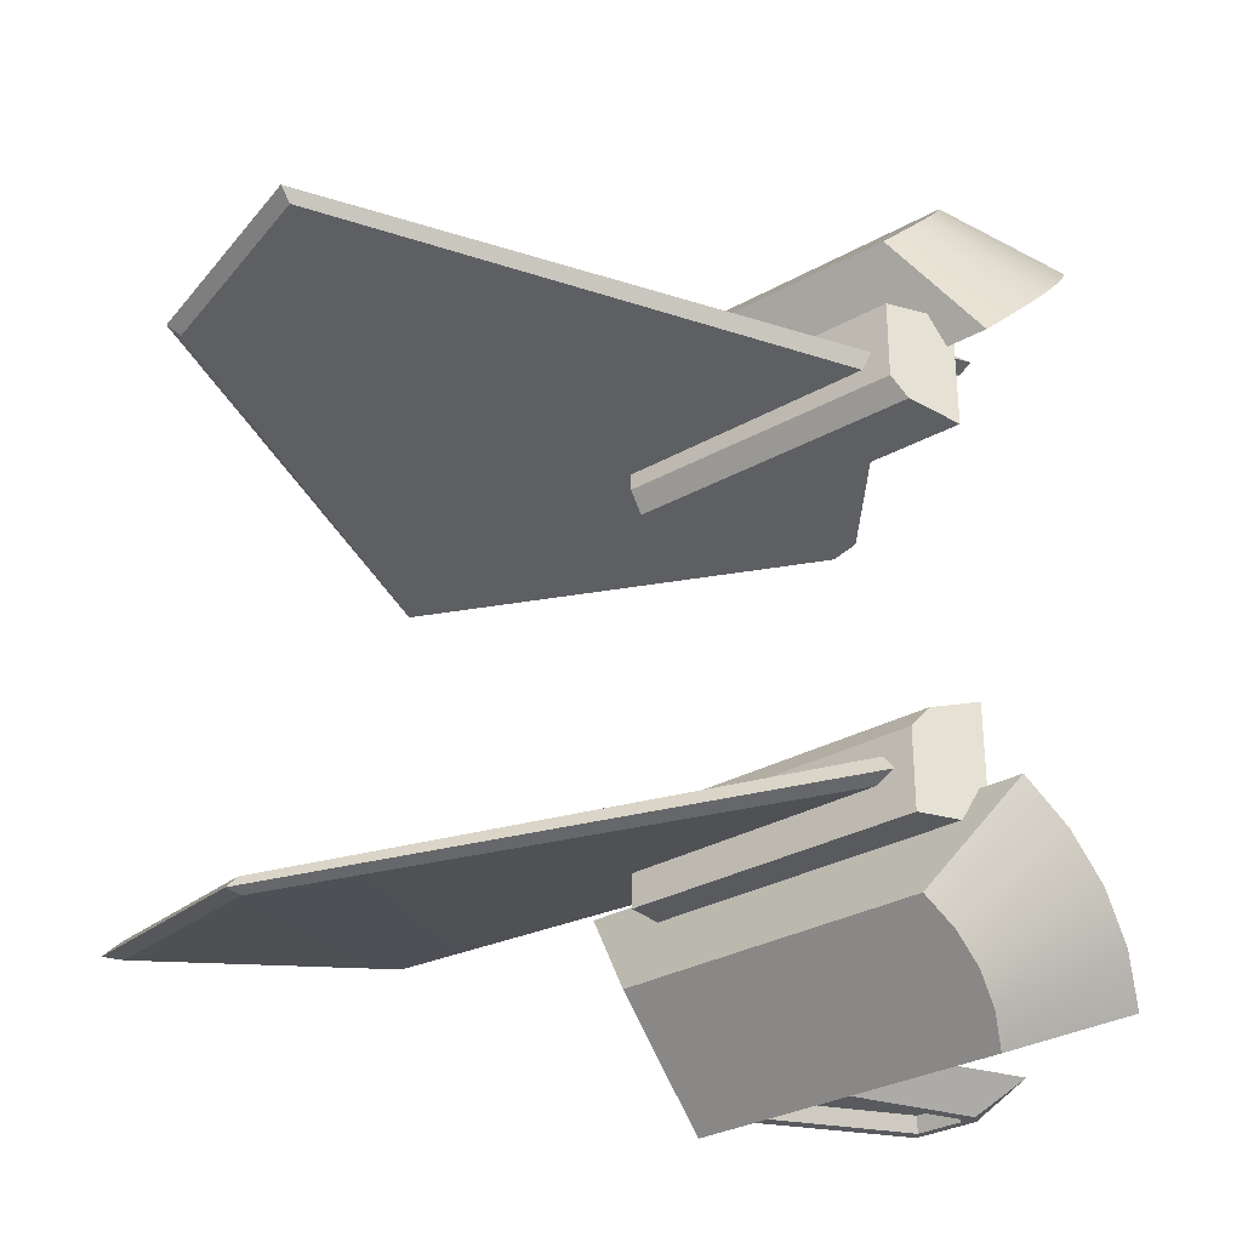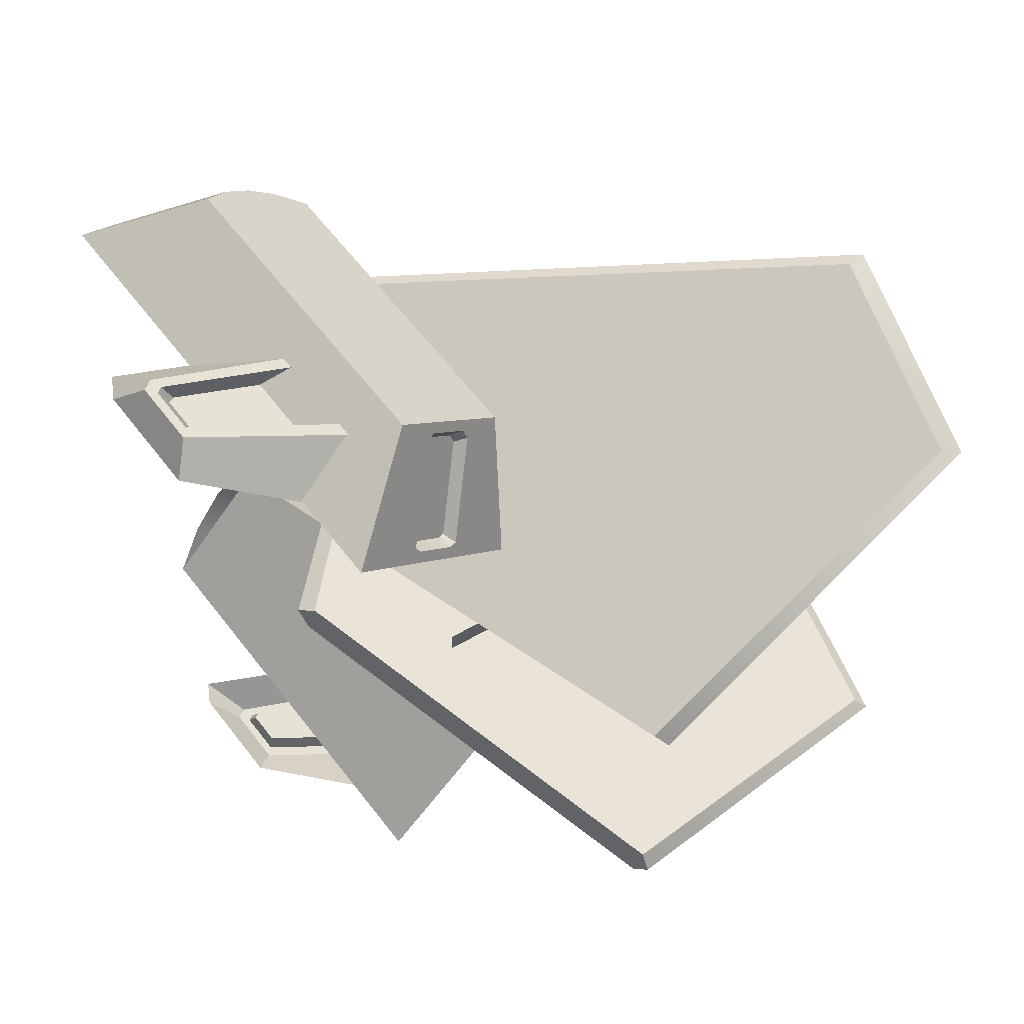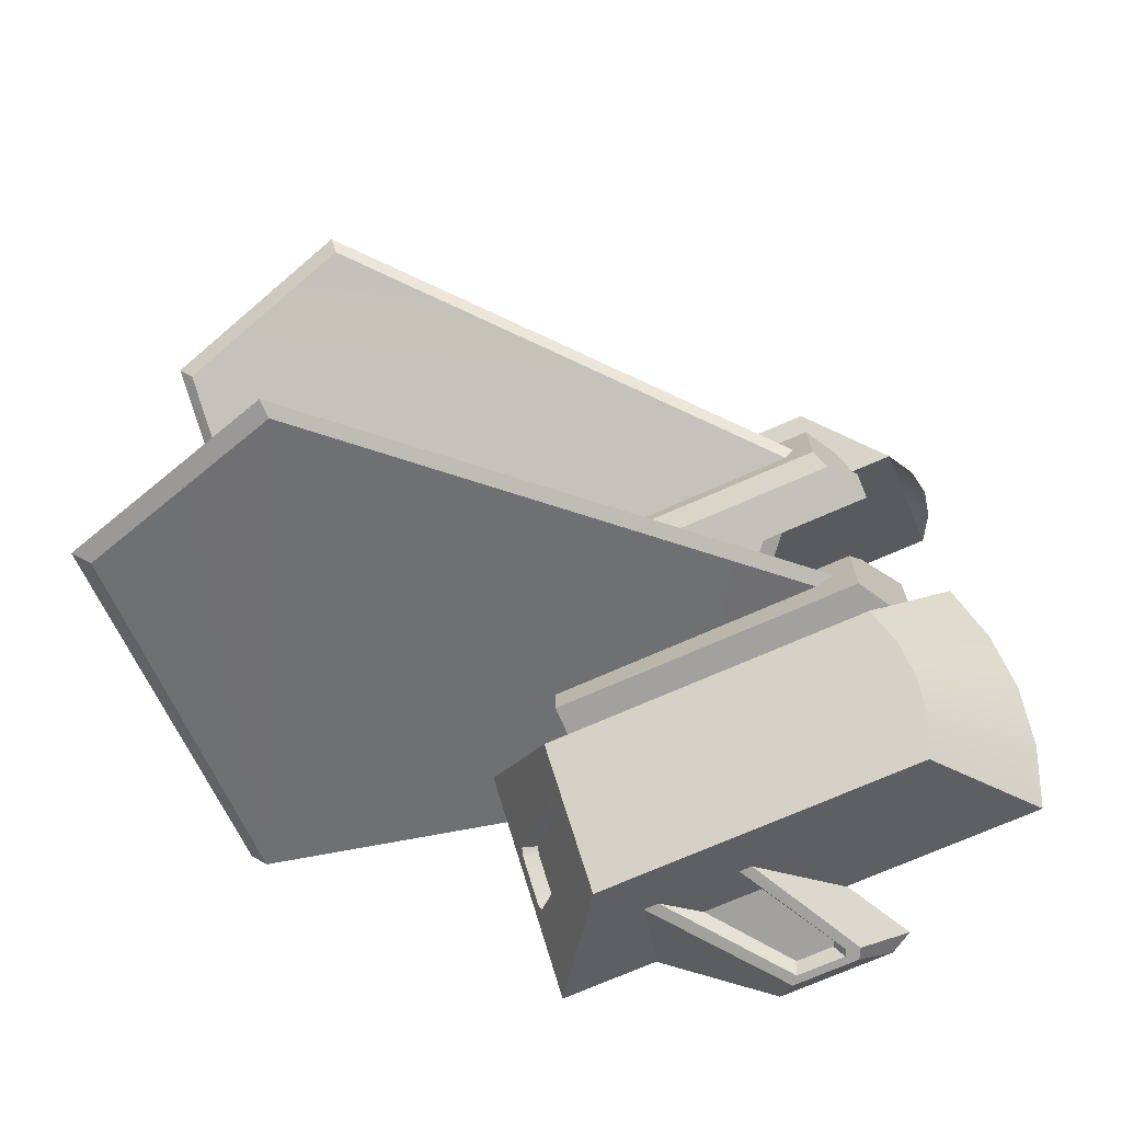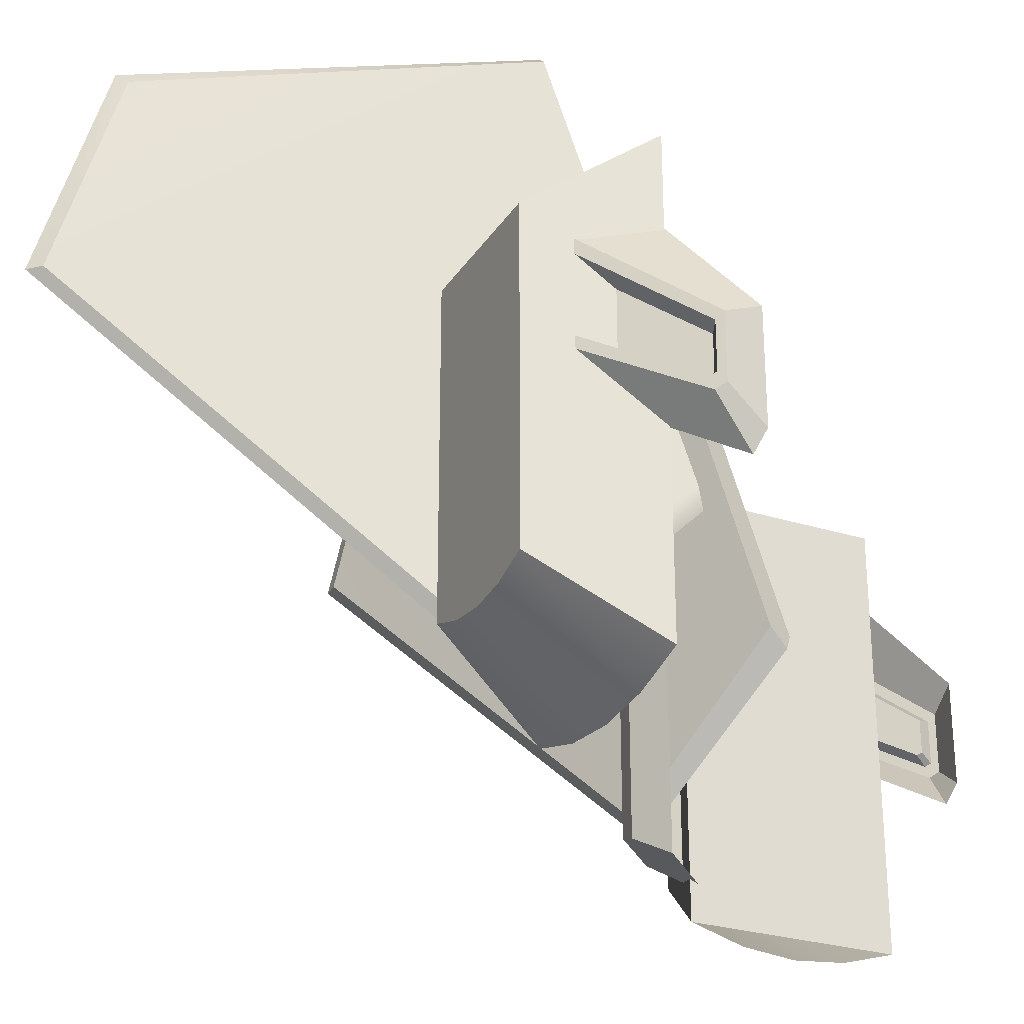
<metadata>
{"format":"obj","ext":"obj","renderer":"f3d","projection":"perspective","resolution":1024,"background":"white","views":[{"elev":-31.0,"azim":128.7,"up":"+Y"},{"elev":63.9,"azim":-38.0,"up":"+Y"},{"elev":-72.0,"azim":113.8,"up":"+Y"},{"elev":-27.3,"azim":-161.1,"up":"+Z"}]}
</metadata>
<code>
g L1
v -0.3392 0.1837 1.058
v -0.5056 0.1232 0.8957
v -0.5031 0.1285 0.906
v -0.3468 0.1837 1.058
v -0.3712 0.1748 1.142
v -0.3651 0.1742 1.147
v -0.3392 0.1837 1.058
v -0.3468 0.1837 1.058
v -0.5227 0.1232 1.151
v -0.3651 0.1742 1.147
v -0.5191 0.1178 1.157
v -0.5191 0.1178 1.157
v -0.5227 0.1232 1.151
v -0.518 0.1106 1.151
v -0.5734 0.1046 0.9669
v -0.5688 0.0921 0.9669
v -0.5031 0.1285 0.906
v -0.5056 0.1232 0.8957
v -0.5735 0.0987 0.9593
v -0.5734 0.1046 0.9669
v -0.5227 0.1232 1.151
v -0.3468 0.1837 1.058
v -0.3712 0.1748 1.142
v -0.369 0.1688 1.142
v -0.5029 0.118 0.9027
v -0.3445 0.1777 1.058
v -0.518 0.1106 1.151
v -0.5688 0.0921 0.9669
v -0.3651 0.1742 1.147
v -0.369 0.1688 1.142
v -0.3445 0.1777 1.058
v -0.3392 0.1837 1.058
v -0.3445 0.1777 1.058
v -0.5029 0.118 0.9027
v -0.5056 0.1232 0.8957
v -0.3392 0.1837 1.058
v -0.5735 0.0987 0.9593
v -0.5056 0.1232 0.8957
v -0.5029 0.118 0.9027
v -0.5688 0.0921 0.9669
v -0.518 0.1106 1.151
v -0.3651 0.1742 1.147
v -0.5191 0.1178 1.157
v -0.369 0.1688 1.142
v -0.5688 0.0921 0.9669
v -0.5734 0.1046 0.9669
v -0.5735 0.0987 0.9593
v -0.5012 0.1745 0.8924
v -0.5122 0.1855 0.8873
v -0.5012 0.1745 1.021
v -0.5231 0.1964 0.8856
v -0.5449 0.2182 1.021
v -0.534 0.2073 0.8873
v -0.5449 0.2182 0.8924
v -0.5449 0.2182 0.8924
v -0.5887 0.1971 0.8623
v -0.5887 0.1971 1.052
v -0.5449 0.2182 1.021
v -0.5223 0.1307 0.8623
v -0.5012 0.1745 0.8924
v -0.5012 0.1745 1.021
v -0.5223 0.1307 1.052
v -0.5223 0.1307 0.8623
v -0.5389 0.1473 0.8555
v -0.5122 0.1855 0.8873
v -0.5012 0.1745 0.8924
v -0.5231 0.1964 0.8856
v -0.5555 0.1639 0.8532
v -0.534 0.2073 0.8873
v -0.5721 0.1805 0.8555
v -0.5449 0.2182 0.8924
v -0.5887 0.1971 0.8623
v -0.5226 0.1803 1.022
v -0.5232 0.1839 1.021
v -0.5473 0.1599 1.044
v -0.5444 0.1585 1.043
v -0.5355 0.1963 1.021
v -0.5596 0.1722 1.044
v -0.5609 0.1751 1.043
v -0.5392 0.1968 1.022
v -0.5599 0.1735 1.05
v -0.5614 0.1768 1.049
v -0.5887 0.1971 1.052
v -0.5368 0.2014 1.025
v -0.5449 0.2182 1.021
v -0.5326 0.2008 1.024
v -0.5459 0.1596 1.05
v -0.5223 0.1307 1.052
v -0.5012 0.1745 1.021
v -0.5426 0.1581 1.049
v -0.518 0.1827 1.025
v -0.5186 0.1868 1.024
v -0.5355 0.1963 1.021
v -0.5232 0.1839 1.021
v -0.5186 0.1868 1.024
v -0.5326 0.2008 1.024
v -0.518 0.1827 1.025
v -0.5226 0.1803 1.022
v -0.5444 0.1585 1.043
v -0.5426 0.1581 1.049
v -0.5426 0.1581 1.049
v -0.5444 0.1585 1.043
v -0.5473 0.1599 1.044
v -0.5459 0.1596 1.05
v -0.5596 0.1722 1.044
v -0.5599 0.1735 1.05
v -0.5609 0.1751 1.043
v -0.5614 0.1768 1.049
v -0.5186 0.1868 1.024
v -0.5232 0.1839 1.021
v -0.5226 0.1803 1.022
v -0.518 0.1827 1.025
v -0.5614 0.1768 1.049
v -0.5609 0.1751 1.043
v -0.5392 0.1968 1.022
v -0.5368 0.2014 1.025
v -0.5368 0.2014 1.025
v -0.5392 0.1968 1.022
v -0.5355 0.1963 1.021
v -0.5326 0.2008 1.024
v -0.5598 0.2103 1.009
v -0.6115 0.2103 0.9706
v -0.6207 0.1969 0.9782
v -0.5873 0.1969 1.016
v -0.5876 0.1969 0.9394
v -0.6155 0.1969 0.9244
v -0.6072 0.2103 0.9422
v -0.5598 0.2103 0.9668
v -0.6207 0.1969 0.9331
v -0.6207 0.1969 0.9782
v -0.6115 0.2103 0.9706
v -0.6115 0.2103 0.9444
v -0.6155 0.1969 0.9244
v -0.6207 0.1969 0.9331
v -0.6115 0.2103 0.9444
v -0.6072 0.2103 0.9422
v -0.5598 0.2103 1.009
v -0.5598 0.2103 1.004
v -0.6083 0.2103 0.9677
v -0.6115 0.2103 0.9706
v -0.6083 0.2103 0.9486
v -0.6115 0.2103 0.9444
v -0.6056 0.2103 0.9474
v -0.6072 0.2103 0.9422
v -0.5598 0.2103 0.9717
v -0.5598 0.2103 0.9668
v -0.5598 0.2103 1.004
v -0.5691 0.2043 0.9931
v -0.6058 0.2043 0.9663
v -0.6083 0.2103 0.9677
v -0.6083 0.2103 0.9677
v -0.6058 0.2043 0.9663
v -0.6058 0.2043 0.9517
v -0.6083 0.2103 0.9486
v -0.6083 0.2103 0.9486
v -0.6058 0.2043 0.9517
v -0.6035 0.2043 0.9508
v -0.6056 0.2103 0.9474
v -0.6056 0.2103 0.9474
v -0.6035 0.2043 0.9508
v -0.5691 0.2043 0.9693
v -0.5598 0.2103 0.9717
v -0.6035 0.2043 0.9508
v -0.6058 0.2043 0.9663
v -0.5691 0.2043 0.9931
v -0.5691 0.2043 0.9693
v -0.6058 0.2043 0.9517
v -0.5012 -0.1024 0.8924
v -0.5012 -0.1024 1.021
v -0.5122 -0.1133 0.8873
v -0.5231 -0.1243 0.8856
v -0.5449 -0.1461 1.021
v -0.534 -0.1352 0.8873
v -0.5449 -0.1461 0.8924
v -0.5449 -0.1461 0.8924
v -0.5449 -0.1461 1.021
v -0.5887 -0.125 1.052
v -0.5887 -0.125 0.8623
v -0.5223 -0.05859 0.8623
v -0.5223 -0.05859 1.052
v -0.5012 -0.1024 1.021
v -0.5012 -0.1024 0.8924
v -0.5223 -0.05859 0.8623
v -0.5012 -0.1024 0.8924
v -0.5122 -0.1133 0.8873
v -0.5389 -0.07519 0.8555
v -0.5231 -0.1243 0.8856
v -0.5555 -0.0918 0.8532
v -0.534 -0.1352 0.8873
v -0.5721 -0.1084 0.8555
v -0.5449 -0.1461 0.8924
v -0.5887 -0.125 0.8623
v -0.5226 -0.1081 1.022
v -0.5444 -0.0864 1.043
v -0.5473 -0.08775 1.044
v -0.5232 -0.1118 1.021
v -0.5355 -0.1241 1.021
v -0.5596 -0.1001 1.044
v -0.5609 -0.103 1.043
v -0.5392 -0.1247 1.022
v -0.5599 -0.1014 1.05
v -0.5887 -0.125 1.052
v -0.5614 -0.1047 1.049
v -0.5368 -0.1293 1.025
v -0.5449 -0.1461 1.021
v -0.5326 -0.1287 1.024
v -0.5459 -0.08746 1.05
v -0.5223 -0.05859 1.052
v -0.5012 -0.1024 1.021
v -0.5426 -0.08594 1.049
v -0.518 -0.1106 1.025
v -0.5186 -0.1147 1.024
v -0.5355 -0.1241 1.021
v -0.5326 -0.1287 1.024
v -0.5186 -0.1147 1.024
v -0.5232 -0.1118 1.021
v -0.518 -0.1106 1.025
v -0.5426 -0.08594 1.049
v -0.5444 -0.0864 1.043
v -0.5226 -0.1081 1.022
v -0.5426 -0.08594 1.049
v -0.5459 -0.08746 1.05
v -0.5473 -0.08775 1.044
v -0.5444 -0.0864 1.043
v -0.5596 -0.1001 1.044
v -0.5599 -0.1014 1.05
v -0.5609 -0.103 1.043
v -0.5614 -0.1047 1.049
v -0.5186 -0.1147 1.024
v -0.518 -0.1106 1.025
v -0.5226 -0.1081 1.022
v -0.5232 -0.1118 1.021
v -0.5614 -0.1047 1.049
v -0.5368 -0.1293 1.025
v -0.5392 -0.1247 1.022
v -0.5609 -0.103 1.043
v -0.5368 -0.1293 1.025
v -0.5326 -0.1287 1.024
v -0.5355 -0.1241 1.021
v -0.5392 -0.1247 1.022
v -0.5598 -0.1382 1.009
v -0.5873 -0.1248 1.016
v -0.6207 -0.1248 0.9782
v -0.6115 -0.1382 0.9706
v -0.5876 -0.1248 0.9394
v -0.5598 -0.1382 0.9668
v -0.6072 -0.1382 0.9422
v -0.6155 -0.1248 0.9244
v -0.6207 -0.1248 0.9331
v -0.6115 -0.1382 0.9444
v -0.6115 -0.1382 0.9706
v -0.6207 -0.1248 0.9782
v -0.6155 -0.1248 0.9244
v -0.6072 -0.1382 0.9422
v -0.6115 -0.1382 0.9444
v -0.6207 -0.1248 0.9331
v -0.5598 -0.1382 1.009
v -0.6115 -0.1382 0.9706
v -0.6083 -0.1382 0.9677
v -0.5598 -0.1382 1.004
v -0.6083 -0.1382 0.9486
v -0.6115 -0.1382 0.9444
v -0.6056 -0.1382 0.9474
v -0.6072 -0.1382 0.9422
v -0.5598 -0.1382 0.9717
v -0.5598 -0.1382 0.9668
v -0.5598 -0.1382 1.004
v -0.6083 -0.1382 0.9677
v -0.6058 -0.1322 0.9663
v -0.5691 -0.1322 0.9931
v -0.6083 -0.1382 0.9677
v -0.6083 -0.1382 0.9486
v -0.6058 -0.1322 0.9517
v -0.6058 -0.1322 0.9663
v -0.6083 -0.1382 0.9486
v -0.6056 -0.1382 0.9474
v -0.6035 -0.1322 0.9508
v -0.6058 -0.1322 0.9517
v -0.6056 -0.1382 0.9474
v -0.5598 -0.1382 0.9717
v -0.5691 -0.1322 0.9693
v -0.6035 -0.1322 0.9508
v -0.6035 -0.1322 0.9508
v -0.5691 -0.1322 0.9693
v -0.5691 -0.1322 0.9931
v -0.6058 -0.1322 0.9663
v -0.6058 -0.1322 0.9517
v -0.525 -0.07221 1.016
v -0.525 -0.07221 0.8786
v -0.5007 -0.07221 0.8926
v -0.5007 -0.07221 1.016
v -0.507 -0.03004 1.016
v -0.507 -0.03004 0.889
v -0.525 -0.02357 0.8786
v -0.525 -0.02357 1.016
v -0.5007 -0.07221 1.016
v -0.5007 -0.07221 0.8926
v -0.5007 -0.03881 0.8926
v -0.5007 -0.03881 1.016
v -0.507 -0.03004 1.016
v -0.525 -0.02357 1.016
v -0.525 -0.07221 1.016
v -0.5007 -0.03881 1.016
v -0.5007 -0.07221 1.016
v -0.525 -0.07221 0.8786
v -0.525 -0.02357 0.8786
v -0.507 -0.03004 0.889
v -0.5007 -0.03881 0.8926
v -0.5007 -0.07221 0.8926
v -0.507 -0.03004 1.016
v -0.5007 -0.03881 1.016
v -0.5007 -0.03881 0.8926
v -0.507 -0.03004 0.889
v -0.525 0.1443 1.016
v -0.5007 0.1443 1.016
v -0.5007 0.1443 0.8926
v -0.525 0.1443 0.8786
v -0.507 0.1022 1.016
v -0.525 0.09568 1.016
v -0.525 0.09568 0.8786
v -0.507 0.1022 0.889
v -0.5007 0.1443 1.016
v -0.5007 0.1109 1.016
v -0.5007 0.1109 0.8926
v -0.5007 0.1443 0.8926
v -0.507 0.1022 1.016
v -0.5007 0.1109 1.016
v -0.525 0.1443 1.016
v -0.525 0.09568 1.016
v -0.5007 0.1443 1.016
v -0.525 0.1443 0.8786
v -0.5007 0.1109 0.8926
v -0.507 0.1022 0.889
v -0.525 0.09568 0.8786
v -0.5007 0.1443 0.8926
v -0.507 0.1022 1.016
v -0.507 0.1022 0.889
v -0.5007 0.1109 0.8926
v -0.5007 0.1109 1.016
v -0.5887 -0.125 1.052
v -0.5223 -0.05859 1.052
v -0.5223 -0.05859 0.8623
v -0.5887 -0.125 0.8623
v -0.5887 0.1971 0.8623
v -0.5223 0.1307 0.8623
v -0.5223 0.1307 1.052
v -0.5887 0.1971 1.052
v -0.3392 -0.1115 1.058
v -0.3468 -0.1116 1.058
v -0.5031 -0.05638 0.906
v -0.5056 -0.05106 0.8957
v -0.3712 -0.1027 1.142
v -0.3468 -0.1116 1.058
v -0.3392 -0.1115 1.058
v -0.3651 -0.1021 1.147
v -0.5191 -0.04567 1.157
v -0.518 -0.03852 1.151
v -0.5227 -0.05106 1.151
v -0.5031 -0.05638 0.906
v -0.5734 -0.03253 0.9669
v -0.5735 -0.02658 0.9593
v -0.5056 -0.05106 0.8957
v -0.5227 -0.05106 1.151
v -0.3468 -0.1116 1.058
v -0.3712 -0.1027 1.142
v -0.5227 -0.05106 1.151
v -0.3712 -0.1027 1.142
v -0.3651 -0.1021 1.147
v -0.5191 -0.04567 1.157
v -0.369 -0.09667 1.142
v -0.3445 -0.1056 1.058
v -0.5029 -0.04586 0.9027
v -0.518 -0.03852 1.151
v -0.5688 -0.01999 0.9669
v -0.3651 -0.1021 1.147
v -0.3392 -0.1115 1.058
v -0.3445 -0.1056 1.058
v -0.369 -0.09667 1.142
v -0.3445 -0.1056 1.058
v -0.3392 -0.1115 1.058
v -0.5056 -0.05106 0.8957
v -0.5029 -0.04586 0.9027
v -0.5735 -0.02658 0.9593
v -0.5688 -0.01999 0.9669
v -0.5029 -0.04586 0.9027
v -0.5056 -0.05106 0.8957
v -0.518 -0.03852 1.151
v -0.5191 -0.04567 1.157
v -0.3651 -0.1021 1.147
v -0.369 -0.09667 1.142
v -0.5688 -0.01999 0.9669
v -0.5735 -0.02658 0.9593
v -0.5734 -0.03253 0.9669
v -0.518 -0.03852 1.151
v -0.5227 -0.05106 1.151
f 1 2 3
f 1 3 4
f 5 6 7
f 5 7 8
f 9 10 5
f 11 10 9
f 12 13 14
f 14 13 15
f 14 15 16
f 17 18 19
f 17 19 20
f 21 17 20
f 21 22 17
f 21 23 22
f 24 25 26
f 27 25 24
f 27 28 25
f 29 30 31
f 29 31 32
f 33 34 35
f 33 35 36
f 37 38 39
f 37 39 40
f 41 42 43
f 44 42 41
f 45 46 47
f 48 49 50
f 51 50 49
f 51 52 50
f 51 53 52
f 53 54 52
f 55 56 57
f 55 57 58
f 59 60 61
f 59 61 62
f 63 64 65
f 63 65 66
f 64 67 65
f 64 68 67
f 68 69 67
f 68 70 69
f 70 71 69
f 70 72 71
f 73 74 75
f 73 75 76
f 77 75 74
f 77 78 75
f 77 79 78
f 77 80 79
f 81 82 83
f 83 82 84
f 83 84 85
f 85 84 86
f 87 81 83
f 87 83 88
f 86 89 85
f 89 90 88
f 87 88 90
f 89 91 90
f 89 92 91
f 86 92 89
f 93 94 95
f 93 95 96
f 97 98 99
f 97 99 100
f 101 102 103
f 101 103 104
f 105 104 103
f 105 106 104
f 106 105 107
f 106 107 108
f 109 110 111
f 109 111 112
f 113 114 115
f 113 115 116
f 117 118 119
f 117 119 120
f 121 122 123
f 121 123 124
f 125 126 127
f 125 127 128
f 129 130 131
f 129 131 132
f 133 134 135
f 133 135 136
f 137 138 139
f 137 139 140
f 140 139 141
f 140 141 142
f 142 141 143
f 142 143 144
f 144 143 145
f 144 145 146
f 147 148 149
f 147 149 150
f 151 152 153
f 151 153 154
f 155 156 157
f 155 157 158
f 159 160 161
f 159 161 162
f 163 164 165
f 163 165 166
f 164 163 167
f 168 169 170
f 171 170 169
f 171 169 172
f 171 172 173
f 173 172 174
f 175 176 177
f 175 177 178
f 179 180 181
f 179 181 182
f 183 184 185
f 183 185 186
f 186 185 187
f 186 187 188
f 188 187 189
f 188 189 190
f 190 189 191
f 190 191 192
f 193 194 195
f 193 195 196
f 197 196 195
f 197 195 198
f 197 198 199
f 197 199 200
f 201 202 203
f 202 204 203
f 202 205 204
f 205 206 204
f 207 202 201
f 207 208 202
f 206 205 209
f 209 208 210
f 207 210 208
f 209 210 211
f 209 211 212
f 206 209 212
f 213 214 215
f 213 215 216
f 217 218 219
f 217 219 220
f 221 222 223
f 221 223 224
f 225 223 222
f 225 222 226
f 226 227 225
f 226 228 227
f 229 230 231
f 229 231 232
f 233 234 235
f 233 235 236
f 237 238 239
f 237 239 240
f 241 242 243
f 241 243 244
f 245 246 247
f 245 247 248
f 249 250 251
f 249 251 252
f 253 254 255
f 253 255 256
f 257 258 259
f 257 259 260
f 258 261 259
f 258 262 261
f 262 263 261
f 262 264 263
f 264 265 263
f 264 266 265
f 267 268 269
f 267 269 270
f 271 272 273
f 271 273 274
f 275 276 277
f 275 277 278
f 279 280 281
f 279 281 282
f 283 284 285
f 283 285 286
f 286 287 283
f 288 289 290
f 288 290 291
f 292 293 294
f 292 294 295
f 296 297 298
f 296 298 299
f 300 301 302
f 300 302 303
f 303 302 304
f 305 306 307
f 305 307 308
f 305 308 309
f 310 311 312
f 310 312 313
f 314 315 316
f 314 316 317
f 318 319 320
f 318 320 321
f 322 323 324
f 322 324 325
f 326 327 328
f 326 328 329
f 327 330 328
f 331 332 333
f 331 333 334
f 331 335 332
f 336 337 338
f 336 338 339
f 340 341 342
f 340 342 343
f 344 345 346
f 344 346 347
f 348 349 350
f 348 350 351
f 352 353 354
f 352 354 355
f 356 357 358
f 359 360 361
f 359 361 362
f 363 360 359
f 363 359 364
f 363 364 365
f 366 367 368
f 369 366 368
f 370 371 372
f 373 370 372
f 373 372 374
f 375 376 377
f 375 377 378
f 379 380 381
f 379 381 382
f 383 384 385
f 383 385 386
f 387 388 389
f 390 387 389
f 391 392 393
f 394 391 393
f 394 393 395

</code>
